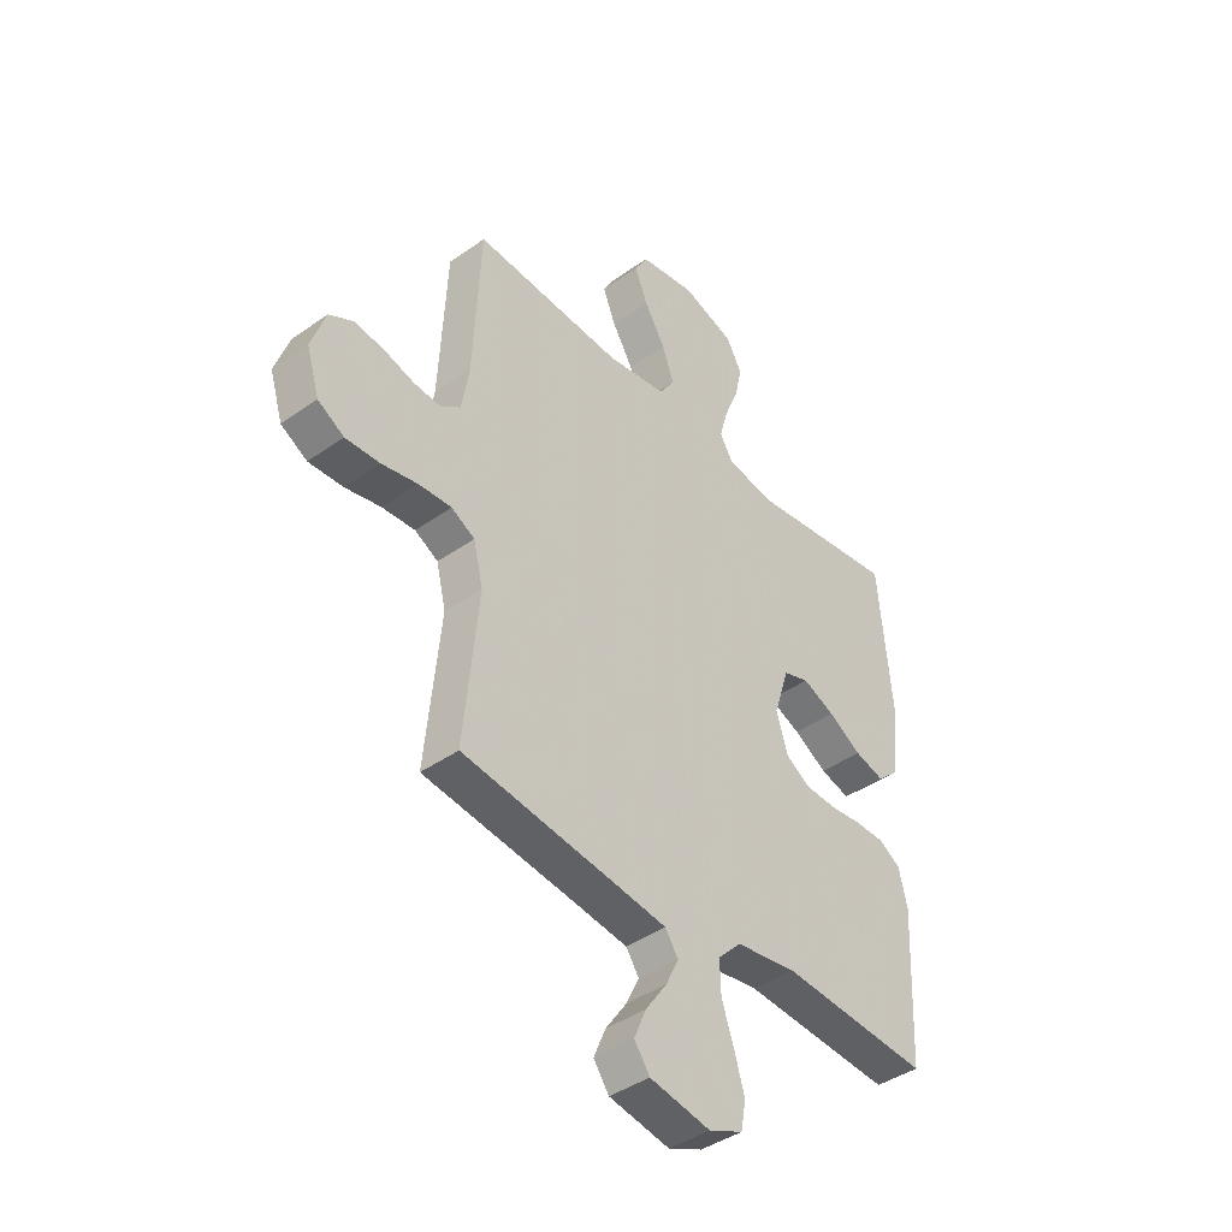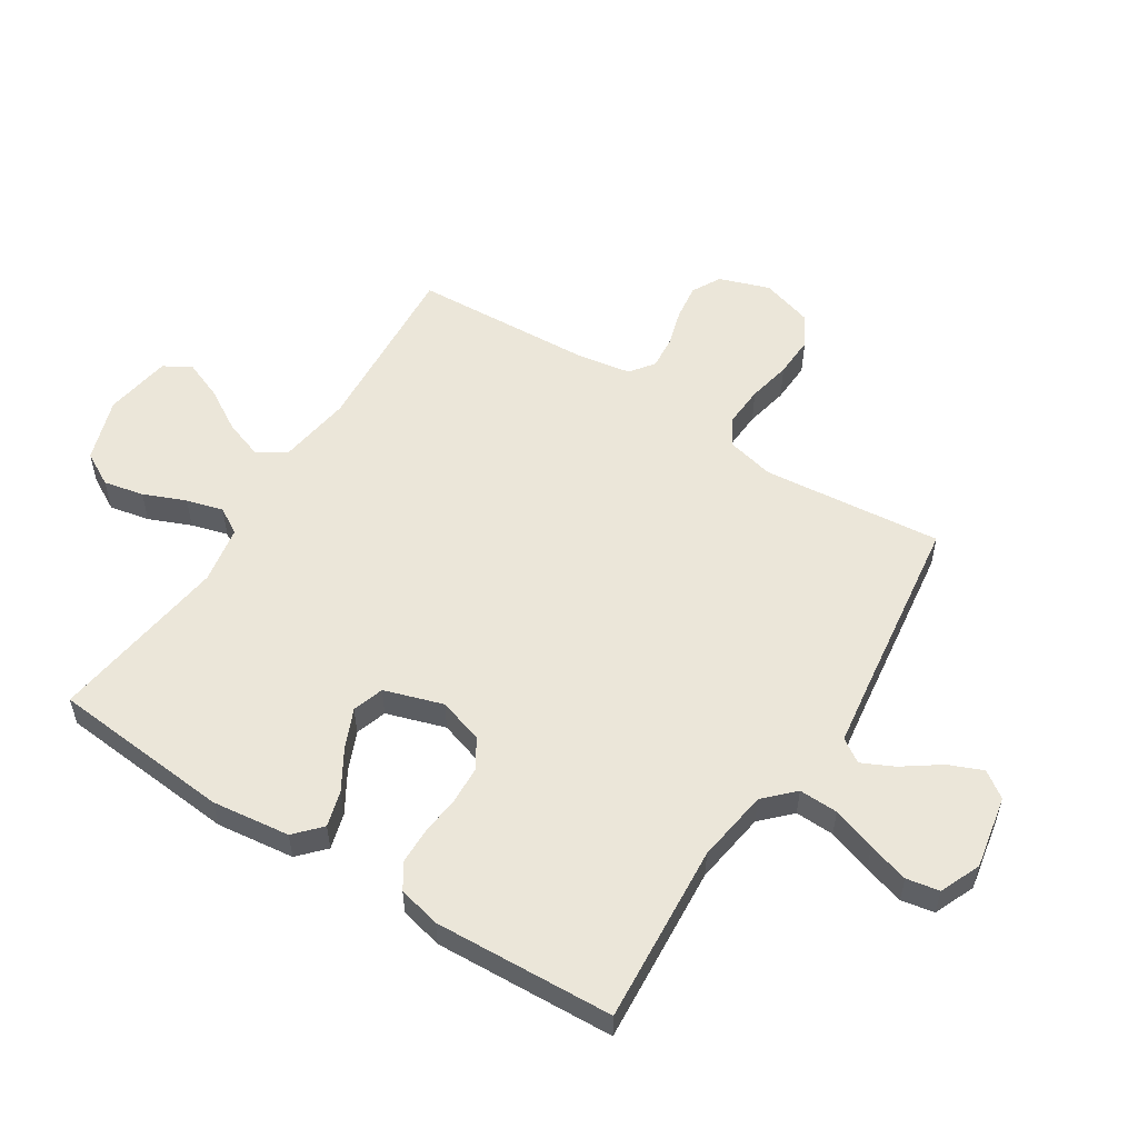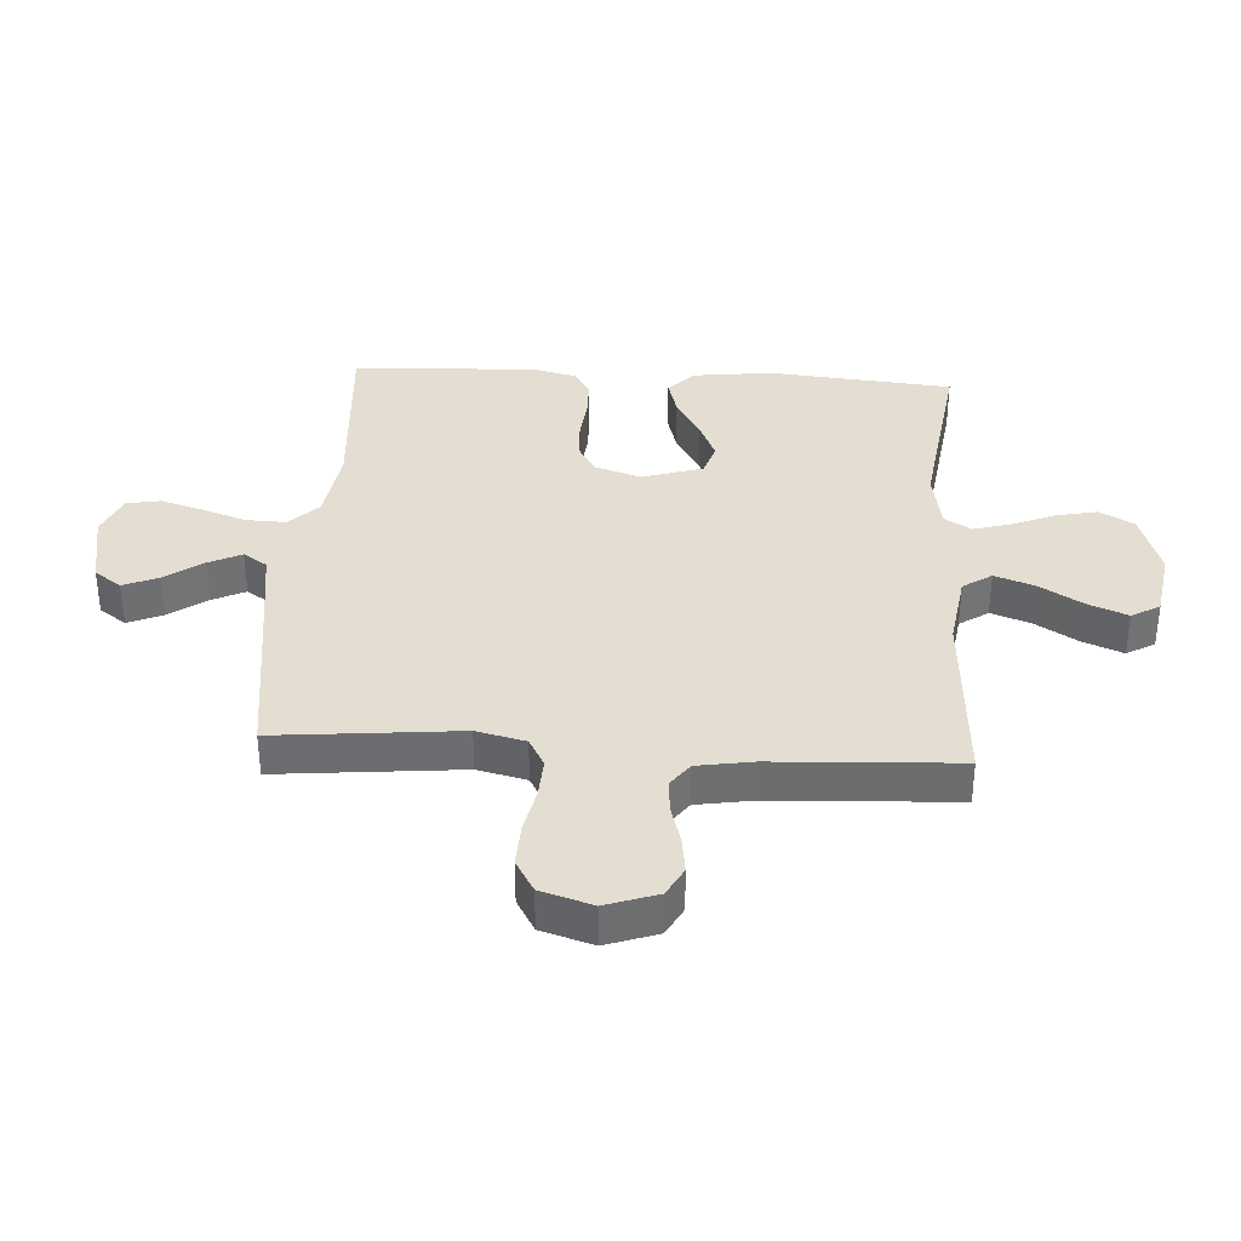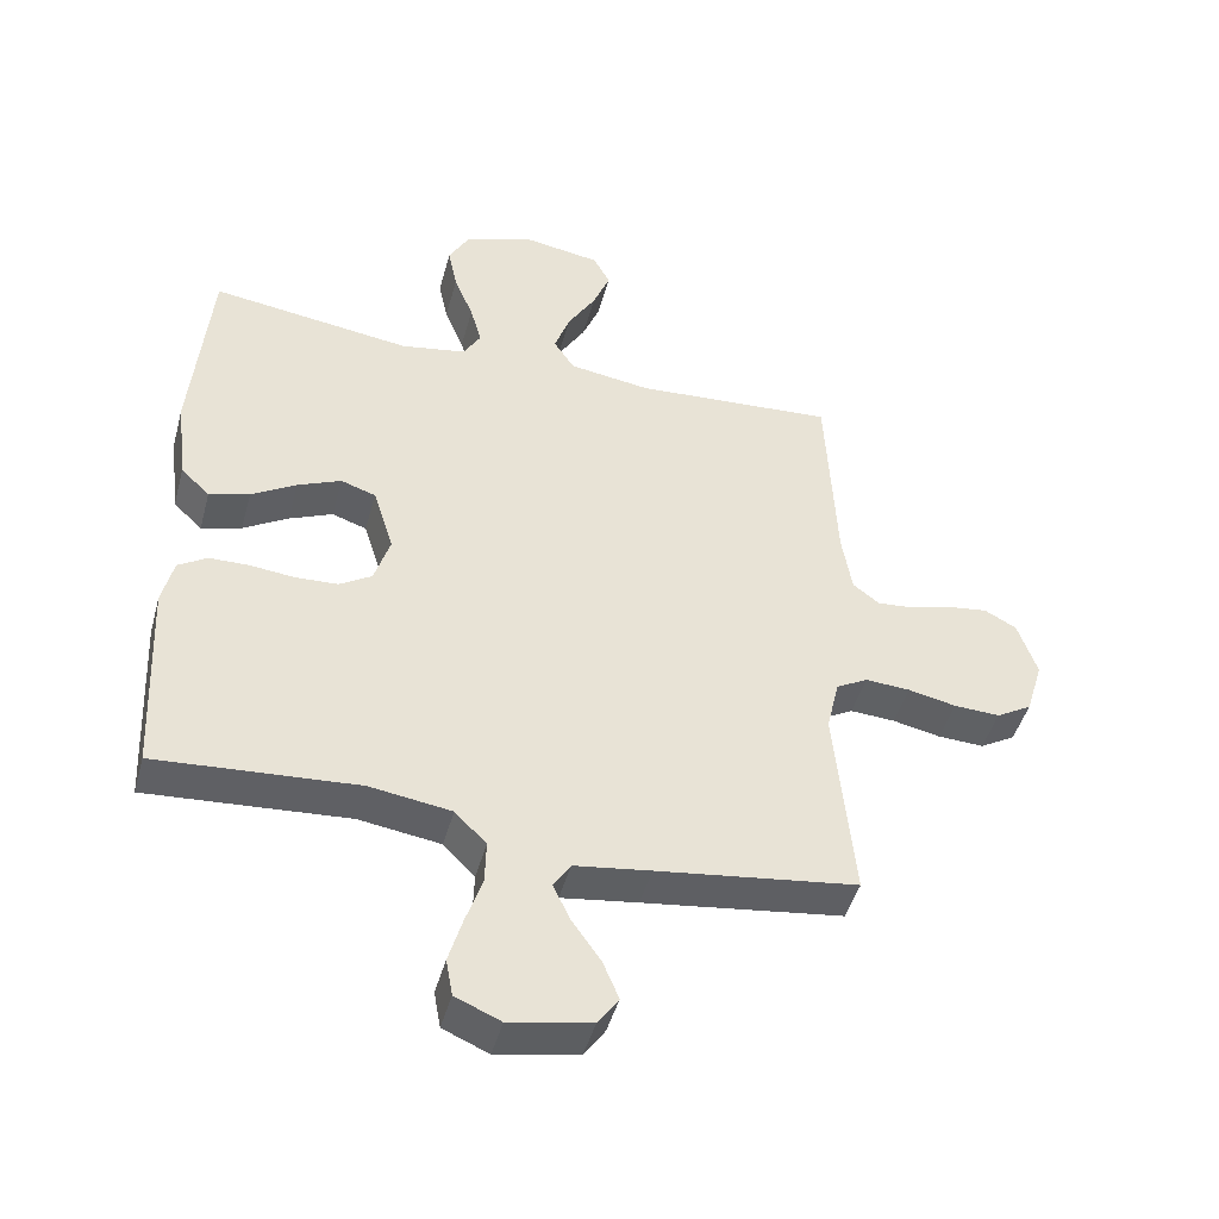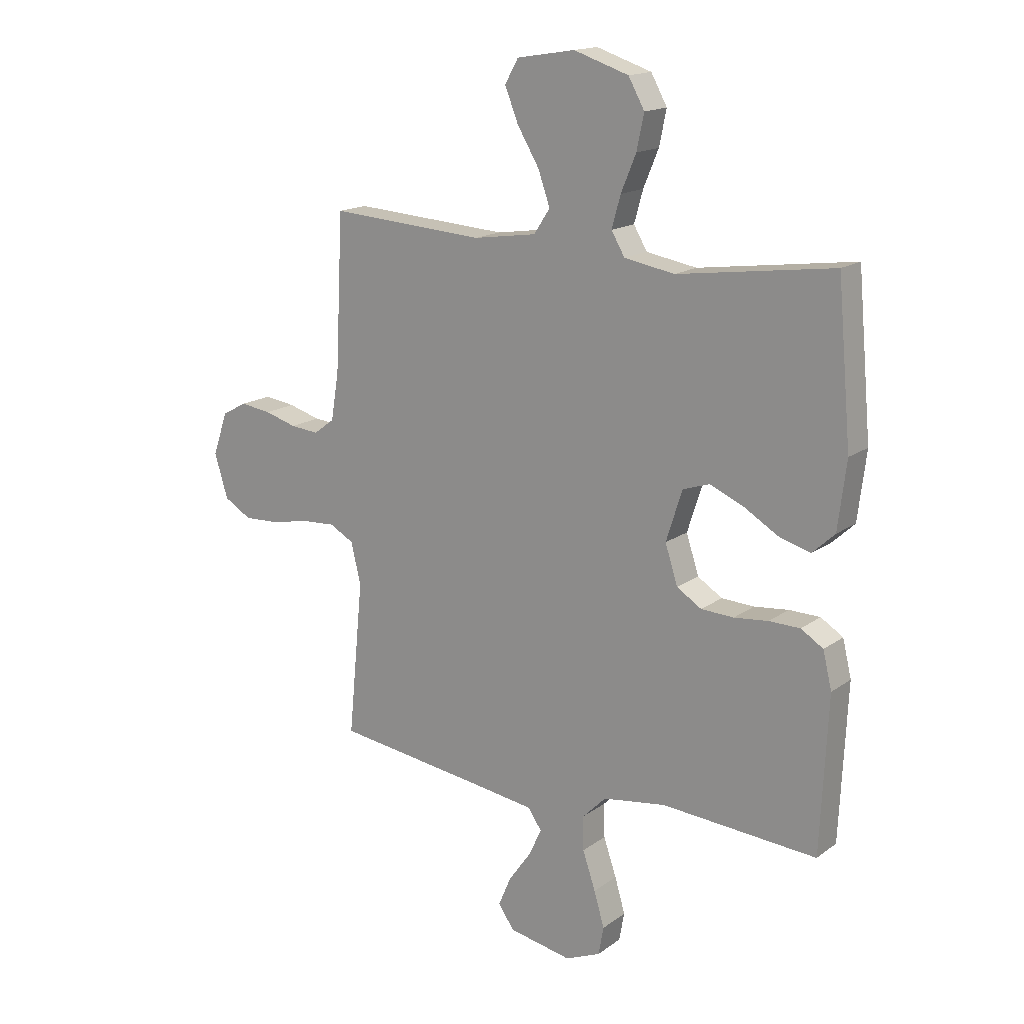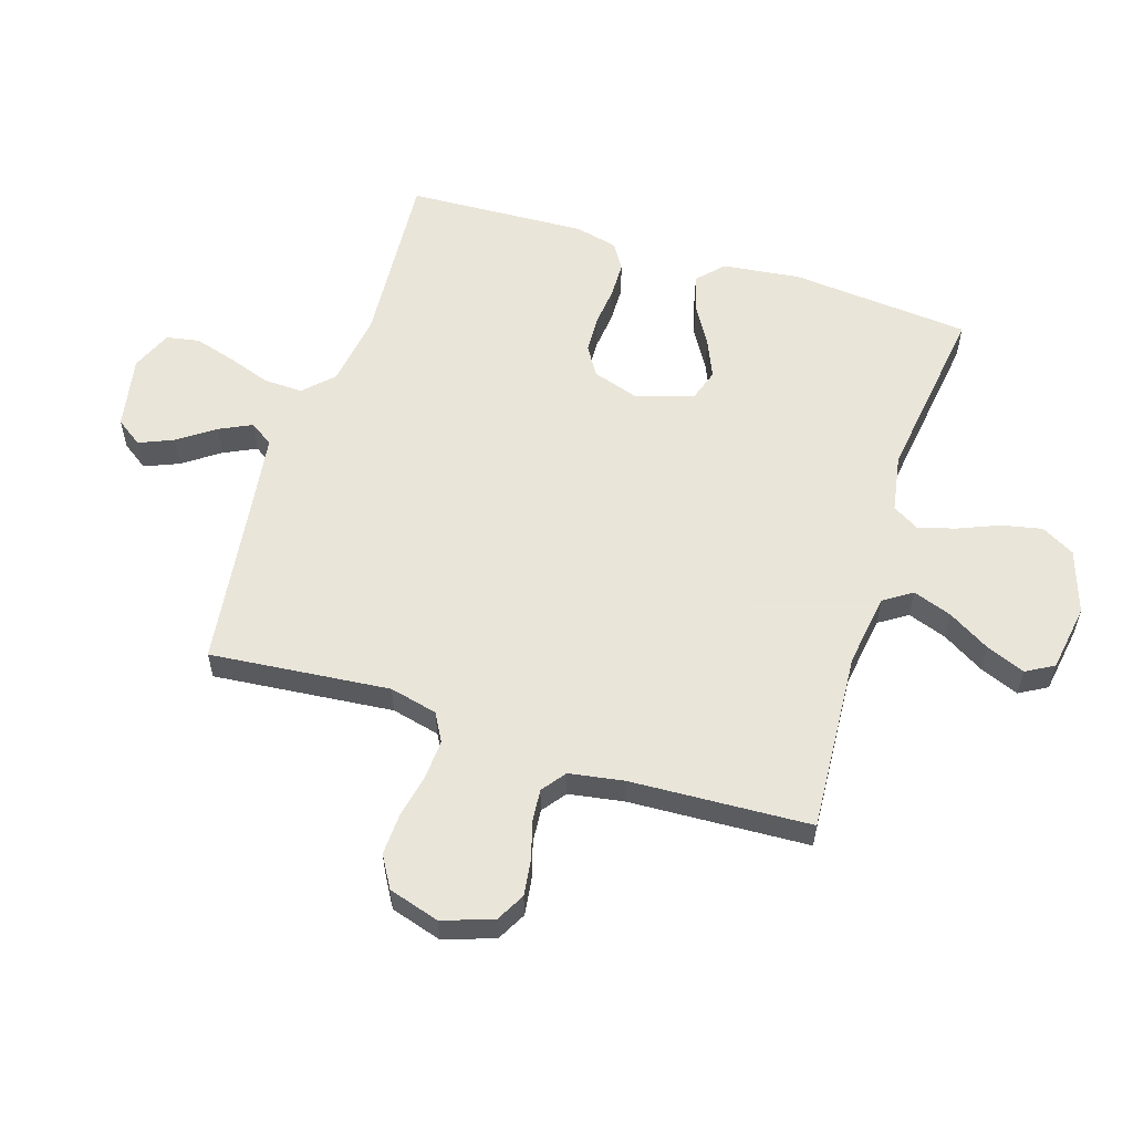
<metadata>
{"format":"obj","ext":"obj","renderer":"f3d","projection":"perspective","resolution":1024,"background":"white","views":[{"elev":-41.5,"azim":-49.4,"up":"+Z"},{"elev":55.2,"azim":122.4,"up":"+Y"},{"elev":36.1,"azim":-86.5,"up":"+Y"},{"elev":-45.6,"azim":164.9,"up":"+Z"},{"elev":16.3,"azim":35.0,"up":"+Z"},{"elev":57.7,"azim":-72.4,"up":"+Y"}]}
</metadata>
<code>
v 0.5 0.07 -0.5
v 0.2 0.07 -0.479
v 0.078 0.07 -0.497
v 0.031 0.07 -0.544
v 0.033 0.07 -0.609
v 0.058 0.07 -0.682
v 0.078 0.07 -0.75
v 0.068 0.07 -0.805
v 0 0.07 -0.834
v -0.122 0.07 -0.811
v -0.153 0.07 -0.767
v -0.129 0.07 -0.71
v -0.086 0.07 -0.649
v -0.06 0.07 -0.595
v -0.086 0.07 -0.556
v -0.2 0.07 -0.54
v -0.5 0.07 -0.5
v -0.471 0.07 -0.2
v -0.49 0.07 -0.12
v -0.537 0.07 -0.094
v -0.604 0.07 -0.098
v -0.676 0.07 -0.113
v -0.745 0.07 -0.116
v -0.798 0.07 -0.085
v -0.824 0.07 0
v -0.795 0.07 0.084
v -0.747 0.07 0.11
v -0.687 0.07 0.102
v -0.625 0.07 0.084
v -0.57 0.07 0.079
v -0.53 0.07 0.109
v -0.515 0.07 0.2
v -0.5 0.07 0.5
v -0.2 0.07 0.48
v -0.078 0.07 0.498
v -0.047 0.07 0.545
v -0.07 0.07 0.61
v -0.112 0.07 0.68
v -0.138 0.07 0.745
v -0.112 0.07 0.791
v 0 0.07 0.809
v 0.106 0.07 0.774
v 0.137 0.07 0.718
v 0.123 0.07 0.651
v 0.094 0.07 0.581
v 0.077 0.07 0.52
v 0.103 0.07 0.476
v 0.2 0.07 0.459
v 0.5 0.07 0.5
v 0.527 0.07 0.2
v 0.511 0.07 0.07
v 0.468 0.07 0.03
v 0.408 0.07 0.047
v 0.341 0.07 0.087
v 0.276 0.07 0.115
v 0.224 0.07 0.098
v 0.193 0.07 0
v 0.217 0.07 -0.075
v 0.265 0.07 -0.105
v 0.328 0.07 -0.108
v 0.394 0.07 -0.101
v 0.454 0.07 -0.102
v 0.497 0.07 -0.129
v 0.514 0.07 -0.2
v 0.5 0 -0.5
v 0.2 0 -0.479
v 0.078 0 -0.497
v 0.031 0 -0.544
v 0.033 0 -0.609
v 0.058 0 -0.682
v 0.078 0 -0.75
v 0.068 0 -0.805
v 0 0 -0.834
v -0.122 0 -0.811
v -0.153 0 -0.767
v -0.129 0 -0.71
v -0.086 0 -0.649
v -0.06 0 -0.595
v -0.086 0 -0.556
v -0.2 0 -0.54
v -0.5 0 -0.5
v -0.471 0 -0.2
v -0.49 0 -0.12
v -0.537 0 -0.094
v -0.604 0 -0.098
v -0.676 0 -0.113
v -0.745 0 -0.116
v -0.798 0 -0.085
v -0.824 0 0
v -0.795 0 0.084
v -0.747 0 0.11
v -0.687 0 0.102
v -0.625 0 0.084
v -0.57 0 0.079
v -0.53 0 0.109
v -0.515 0 0.2
v -0.5 0 0.5
v -0.2 0 0.48
v -0.078 0 0.498
v -0.047 0 0.545
v -0.07 0 0.61
v -0.112 0 0.68
v -0.138 0 0.745
v -0.112 0 0.791
v 0 0 0.809
v 0.106 0 0.774
v 0.137 0 0.718
v 0.123 0 0.651
v 0.094 0 0.581
v 0.077 0 0.52
v 0.103 0 0.476
v 0.2 0 0.459
v 0.5 0 0.5
v 0.527 0 0.2
v 0.511 0 0.07
v 0.468 0 0.03
v 0.408 0 0.047
v 0.341 0 0.087
v 0.276 0 0.115
v 0.224 0 0.098
v 0.193 0 0
v 0.217 0 -0.075
v 0.265 0 -0.105
v 0.328 0 -0.108
v 0.394 0 -0.101
v 0.454 0 -0.102
v 0.497 0 -0.129
v 0.514 0 -0.2
f 64 1 2
f 63 64 2
f 62 63 2
f 61 62 2
f 60 61 2
f 59 60 2 3
f 58 59 3 4
f 57 58 4
f 52 53 54
f 51 52 54
f 50 51 54
f 49 50 54
f 48 49 54
f 47 48 54 55
f 46 47 55 56
f 43 44 45
f 42 43 45
f 41 42 45
f 40 41 45
f 39 40 45
f 38 39 45
f 37 38 45
f 36 37 45 46
f 46 56 57
f 36 46 57
f 35 36 57
f 32 33 34
f 35 57 4
f 34 35 4
f 32 34 4
f 31 32 4
f 27 28 29
f 26 27 29
f 25 26 29
f 24 25 29
f 23 24 29
f 22 23 29
f 21 22 29
f 20 21 29 30
f 16 17 18
f 15 16 18 19
f 11 12 13
f 10 11 13
f 9 10 13
f 8 9 13
f 7 8 13
f 6 7 13
f 5 6 13
f 5 13 14
f 4 5 14 15
f 19 20 30 31
f 4 15 19 31
f 66 65 128
f 66 128 127
f 66 127 126
f 66 126 125
f 66 125 124
f 67 66 124 123
f 68 67 123 122
f 68 122 121
f 118 117 116
f 118 116 115
f 118 115 114
f 118 114 113
f 118 113 112
f 119 118 112 111
f 120 119 111 110
f 109 108 107
f 109 107 106
f 109 106 105
f 109 105 104
f 109 104 103
f 109 103 102
f 109 102 101
f 110 109 101 100
f 121 120 110
f 121 110 100
f 121 100 99
f 98 97 96
f 68 121 99
f 68 99 98
f 68 98 96
f 68 96 95
f 93 92 91
f 93 91 90
f 93 90 89
f 93 89 88
f 93 88 87
f 93 87 86
f 93 86 85
f 94 93 85 84
f 82 81 80
f 83 82 80 79
f 77 76 75
f 77 75 74
f 77 74 73
f 77 73 72
f 77 72 71
f 77 71 70
f 77 70 69
f 78 77 69
f 79 78 69 68
f 95 94 84 83
f 95 83 79 68
f 1 65 66 2
f 2 66 67 3
f 3 67 68 4
f 4 68 69 5
f 5 69 70 6
f 6 70 71 7
f 7 71 72 8
f 8 72 73 9
f 9 73 74 10
f 10 74 75 11
f 11 75 76 12
f 12 76 77 13
f 13 77 78 14
f 14 78 79 15
f 15 79 80 16
f 16 80 81 17
f 17 81 82 18
f 18 82 83 19
f 19 83 84 20
f 20 84 85 21
f 21 85 86 22
f 22 86 87 23
f 23 87 88 24
f 24 88 89 25
f 25 89 90 26
f 26 90 91 27
f 27 91 92 28
f 28 92 93 29
f 29 93 94 30
f 30 94 95 31
f 31 95 96 32
f 32 96 97 33
f 33 97 98 34
f 34 98 99 35
f 35 99 100 36
f 36 100 101 37
f 37 101 102 38
f 38 102 103 39
f 39 103 104 40
f 40 104 105 41
f 41 105 106 42
f 42 106 107 43
f 43 107 108 44
f 44 108 109 45
f 45 109 110 46
f 46 110 111 47
f 47 111 112 48
f 48 112 113 49
f 49 113 114 50
f 50 114 115 51
f 51 115 116 52
f 52 116 117 53
f 53 117 118 54
f 54 118 119 55
f 55 119 120 56
f 56 120 121 57
f 57 121 122 58
f 58 122 123 59
f 59 123 124 60
f 60 124 125 61
f 61 125 126 62
f 62 126 127 63
f 63 127 128 64
f 64 128 65 1

</code>
